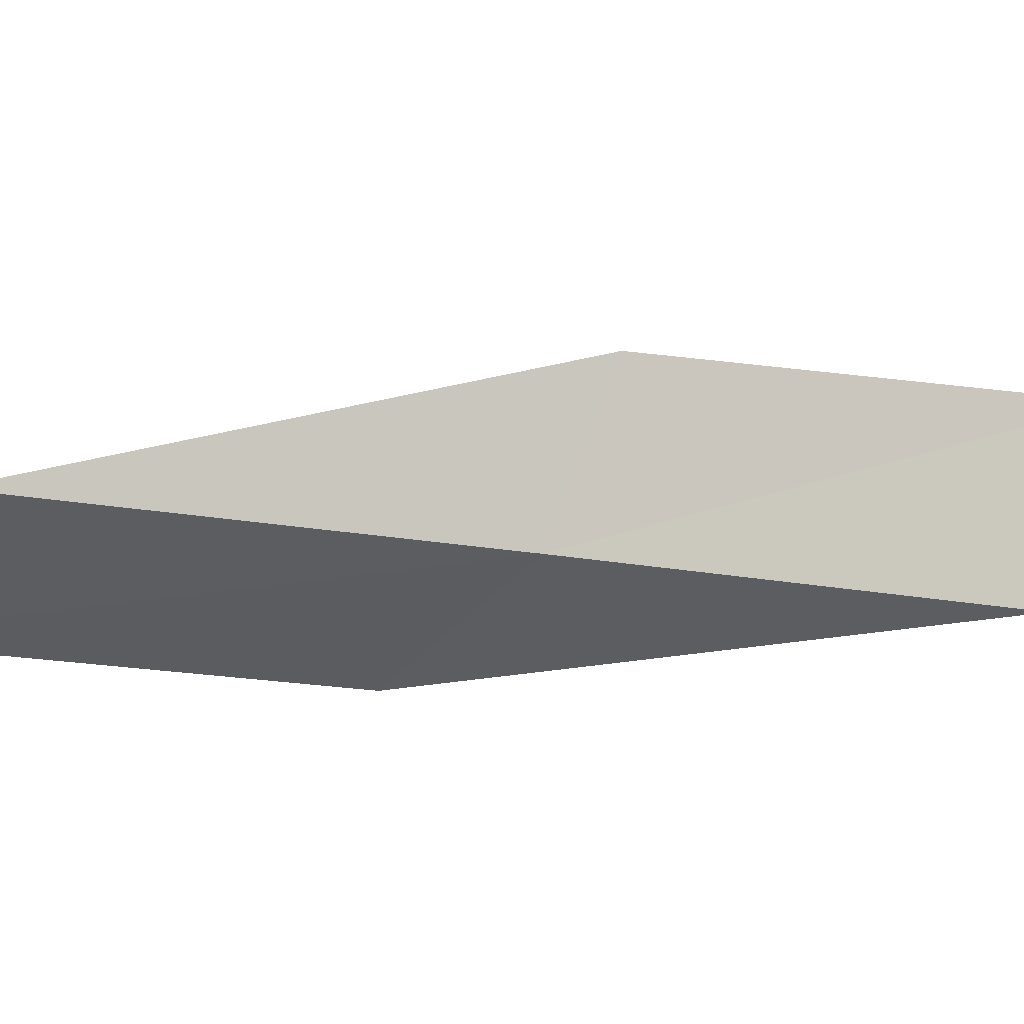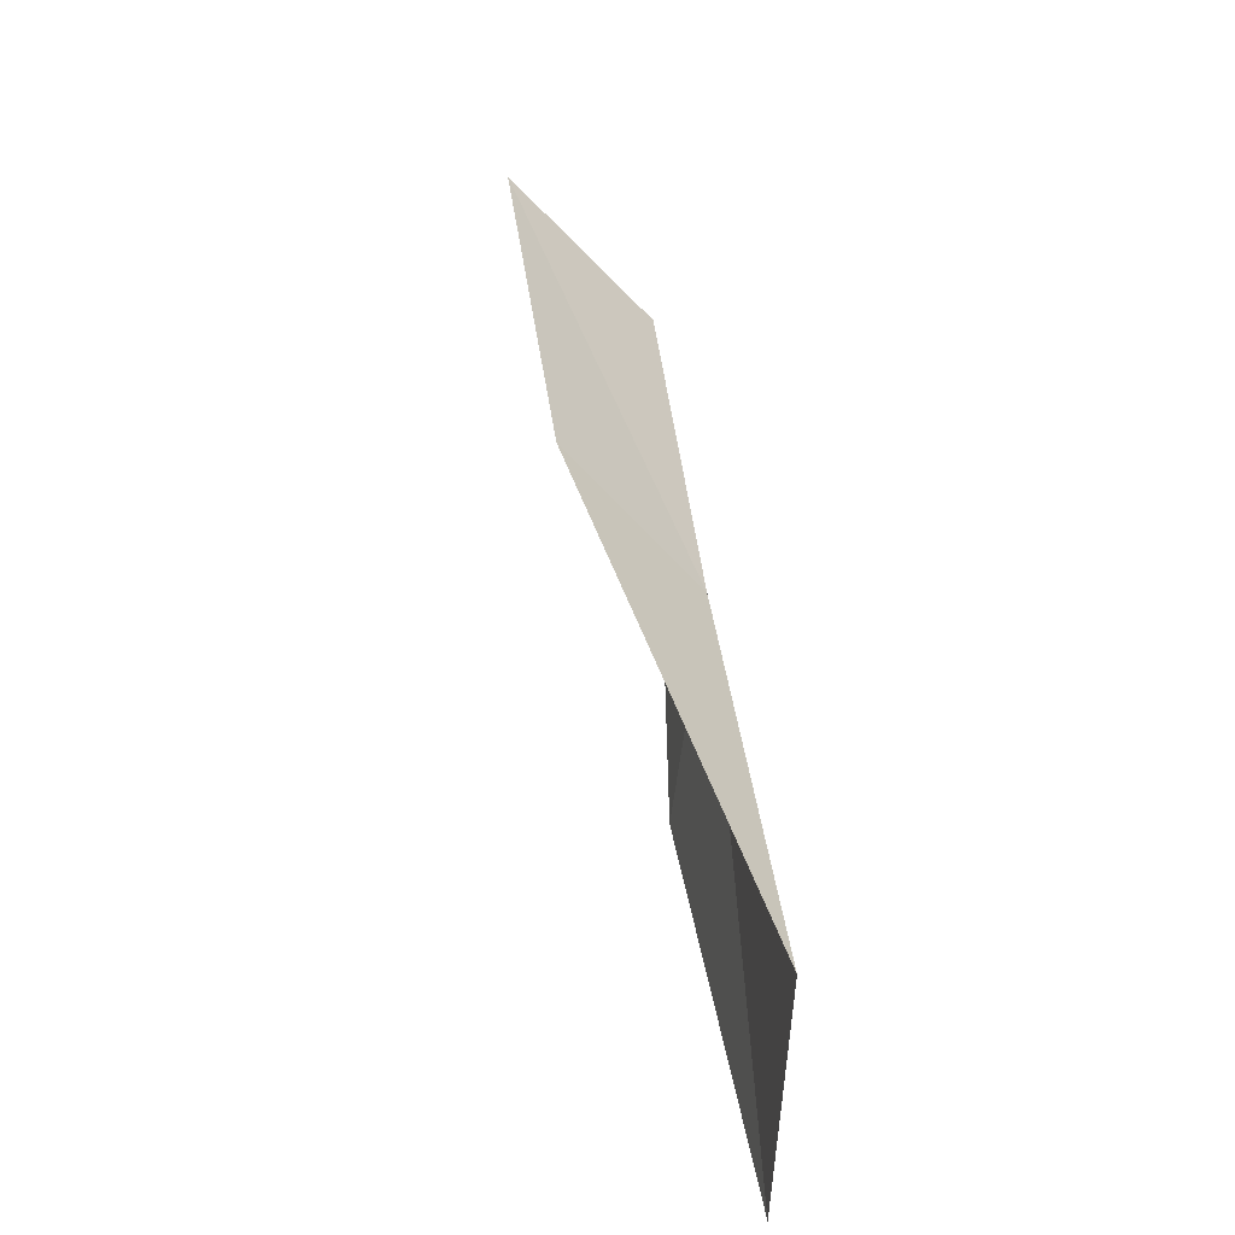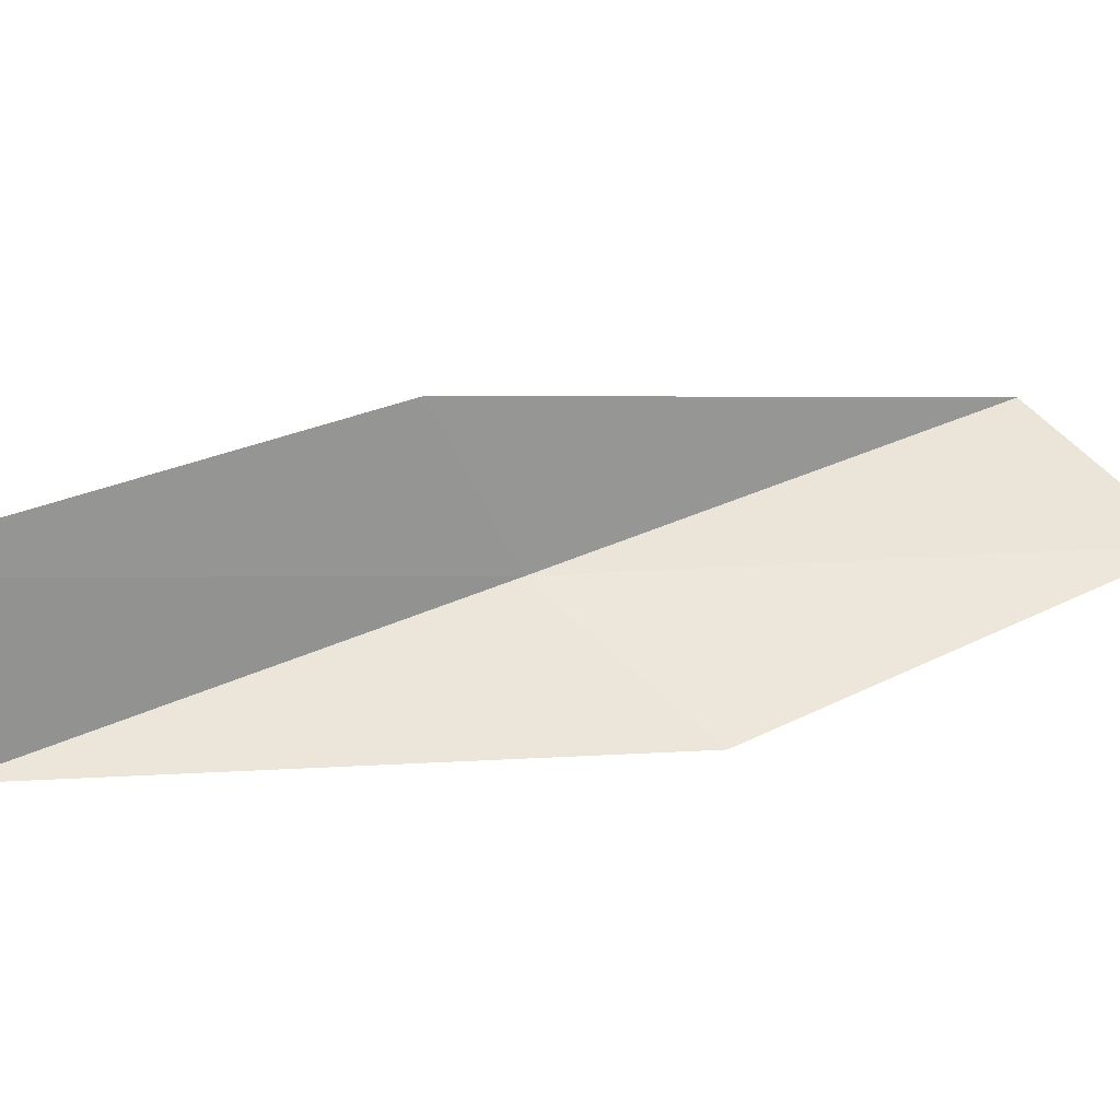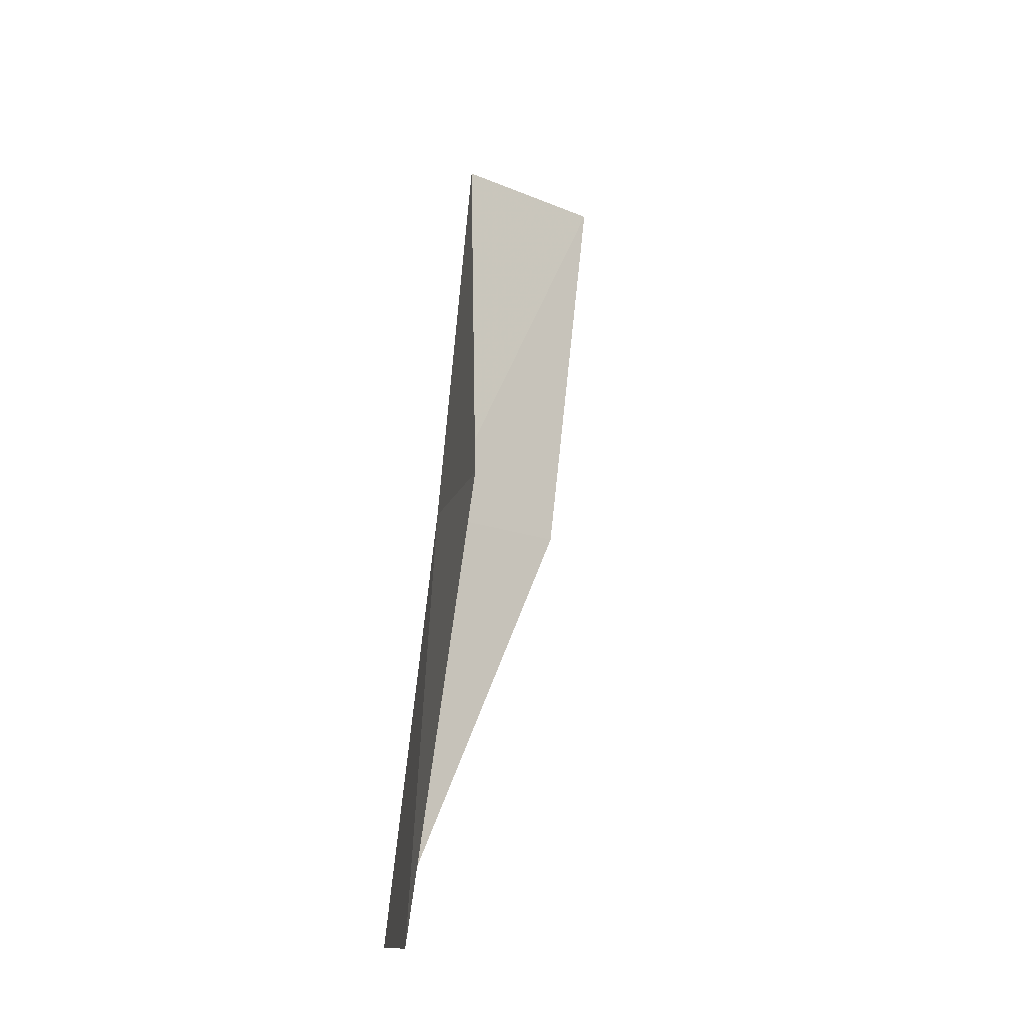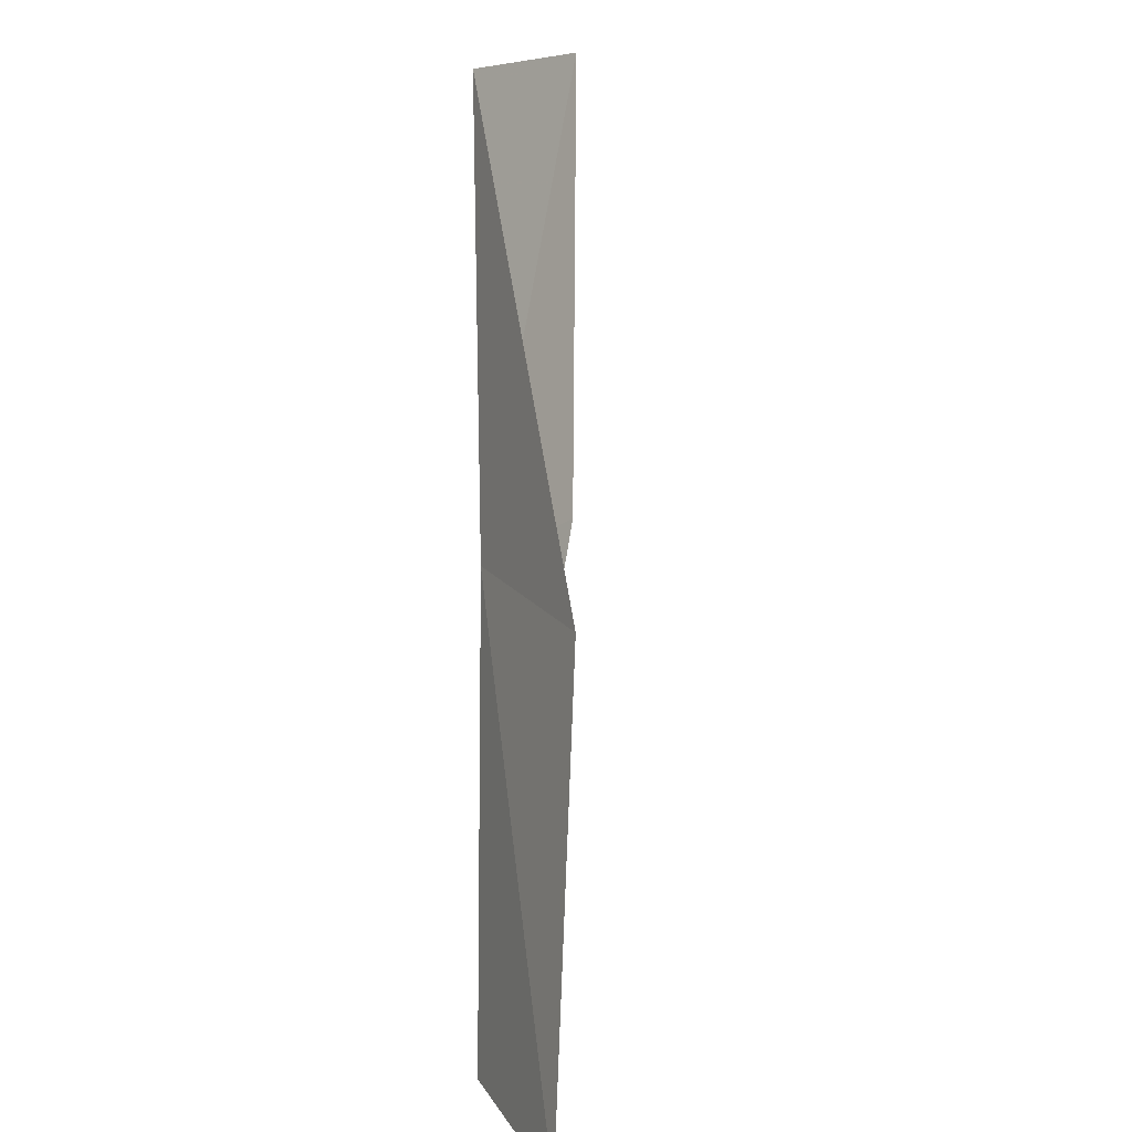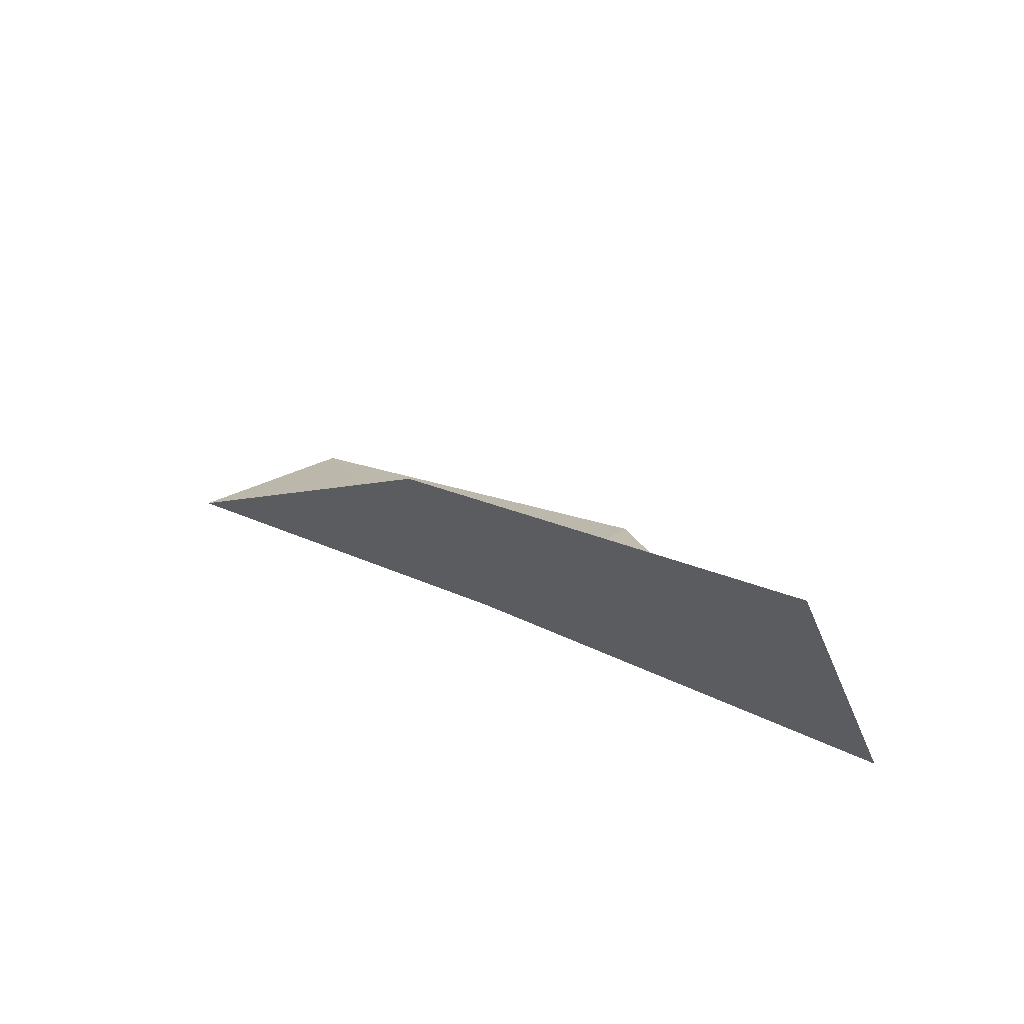
<metadata>
{"format":"obj","ext":"obj","renderer":"f3d","projection":"perspective","resolution":1024,"background":"white","views":[{"elev":-42.0,"azim":-130.2,"up":"+Y"},{"elev":-75.3,"azim":-101.8,"up":"+Z"},{"elev":60.6,"azim":43.0,"up":"+Y"},{"elev":-11.4,"azim":74.9,"up":"+Z"},{"elev":17.3,"azim":62.0,"up":"+Z"},{"elev":25.1,"azim":-54.9,"up":"+Y"}]}
</metadata>
<code>
v 2.008 29.6 26.15
v 4.095 29.48 26.15
v 0.4298 30.34 30.51
v -0.6601 32.03 30.51
v 1.004 31.1 26.15
v 5.412 28.57 21.79
v 3.517 28.78 21.79
f 1 3 2
f 1 5 4
f 1 4 3
f 1 6 7
f 1 2 6
f 1 7 5

</code>
